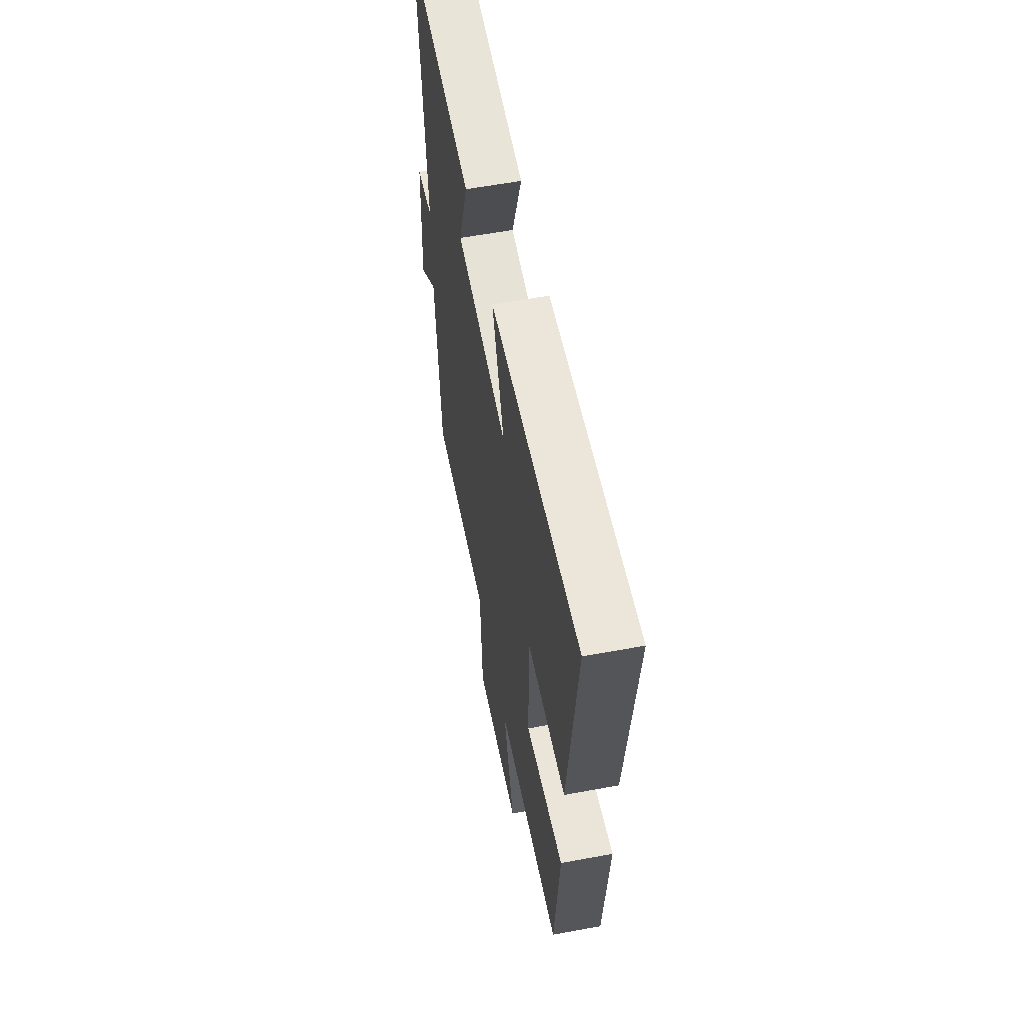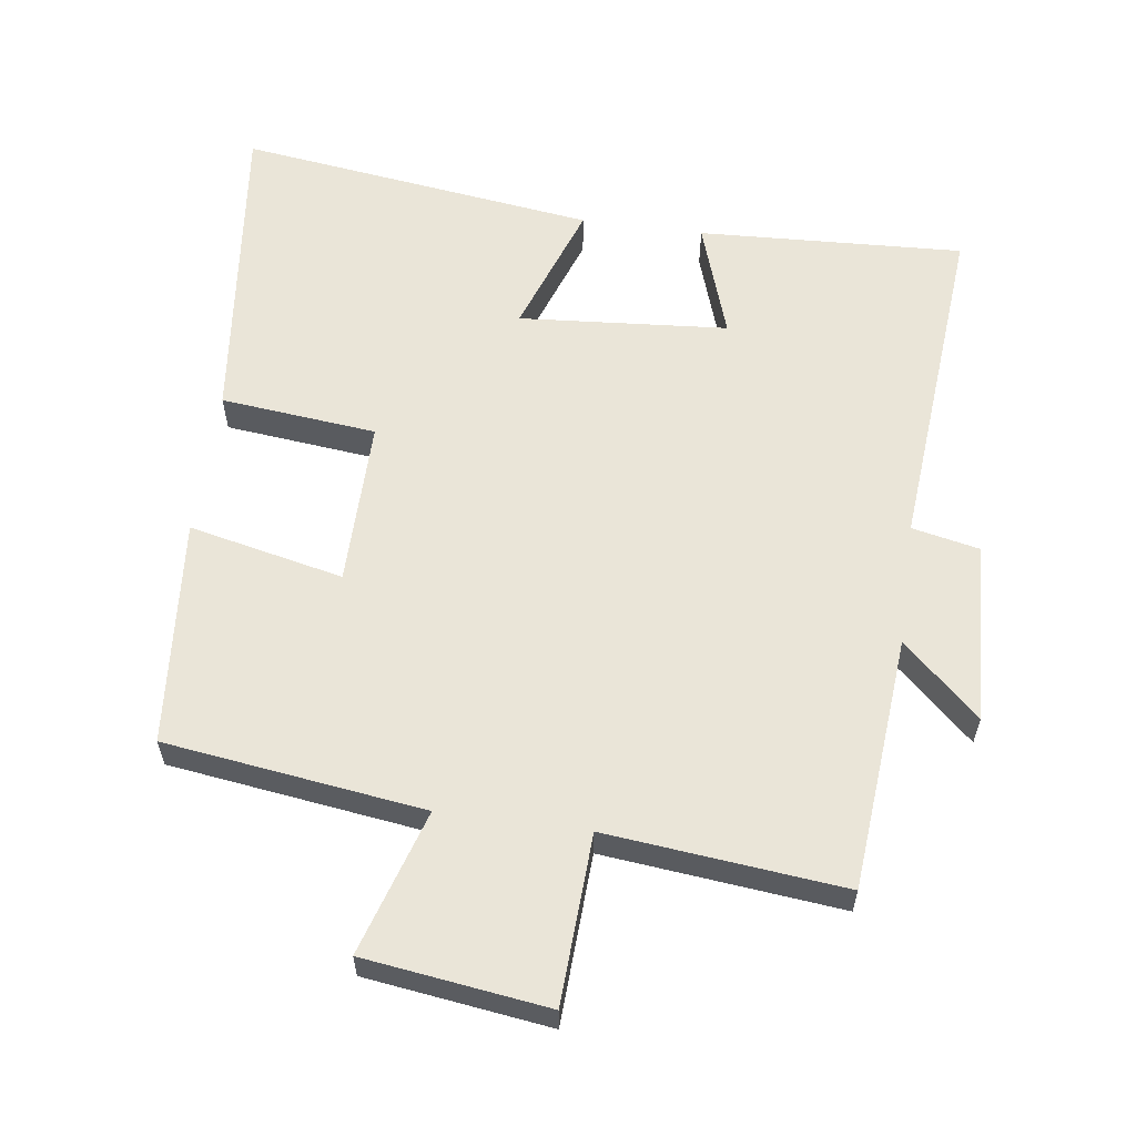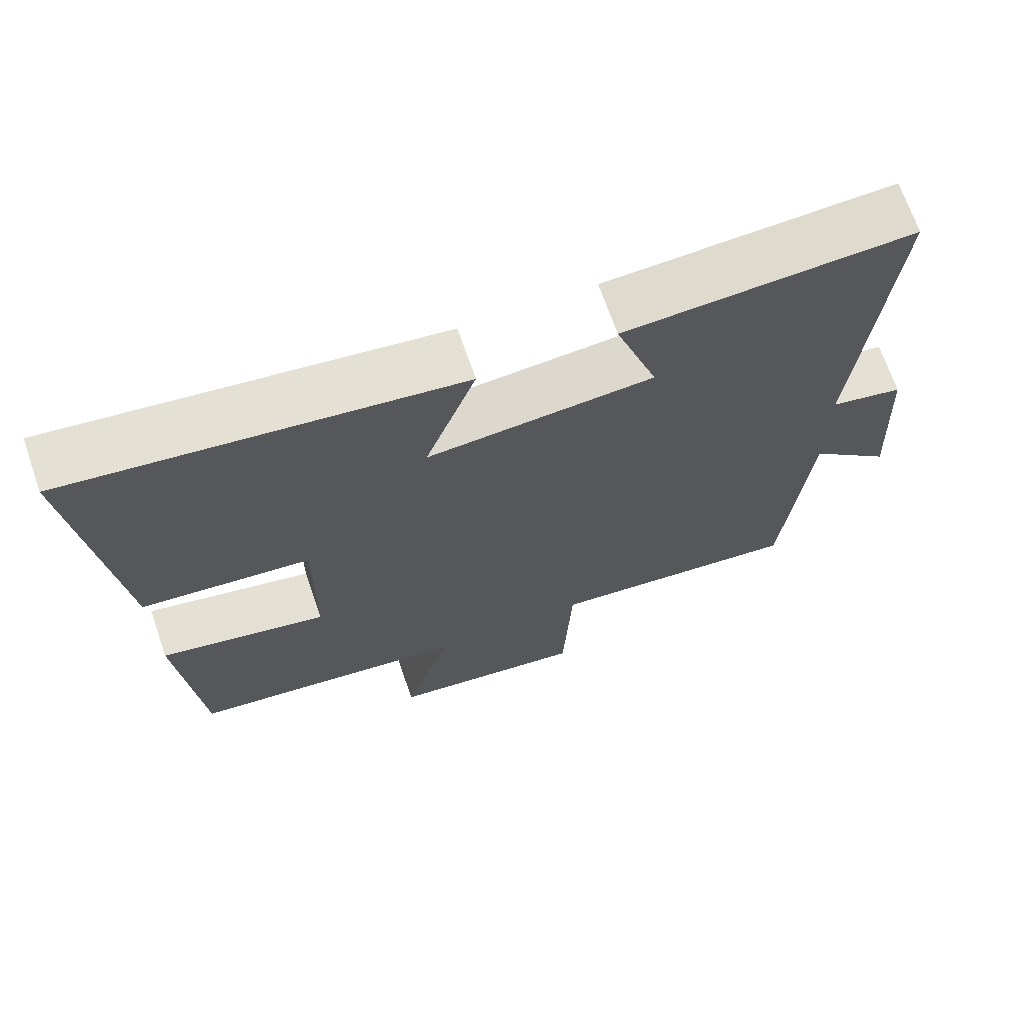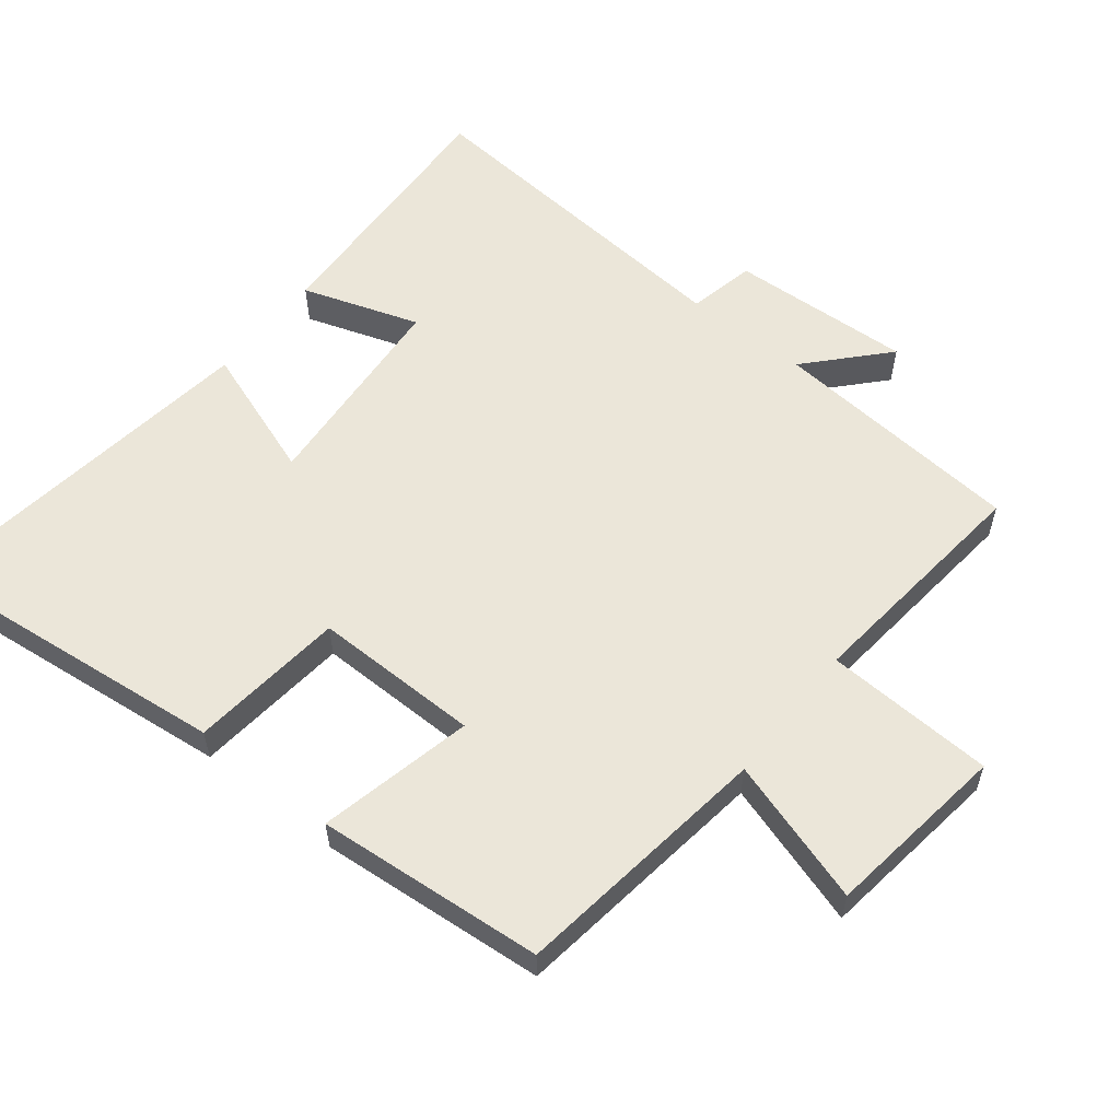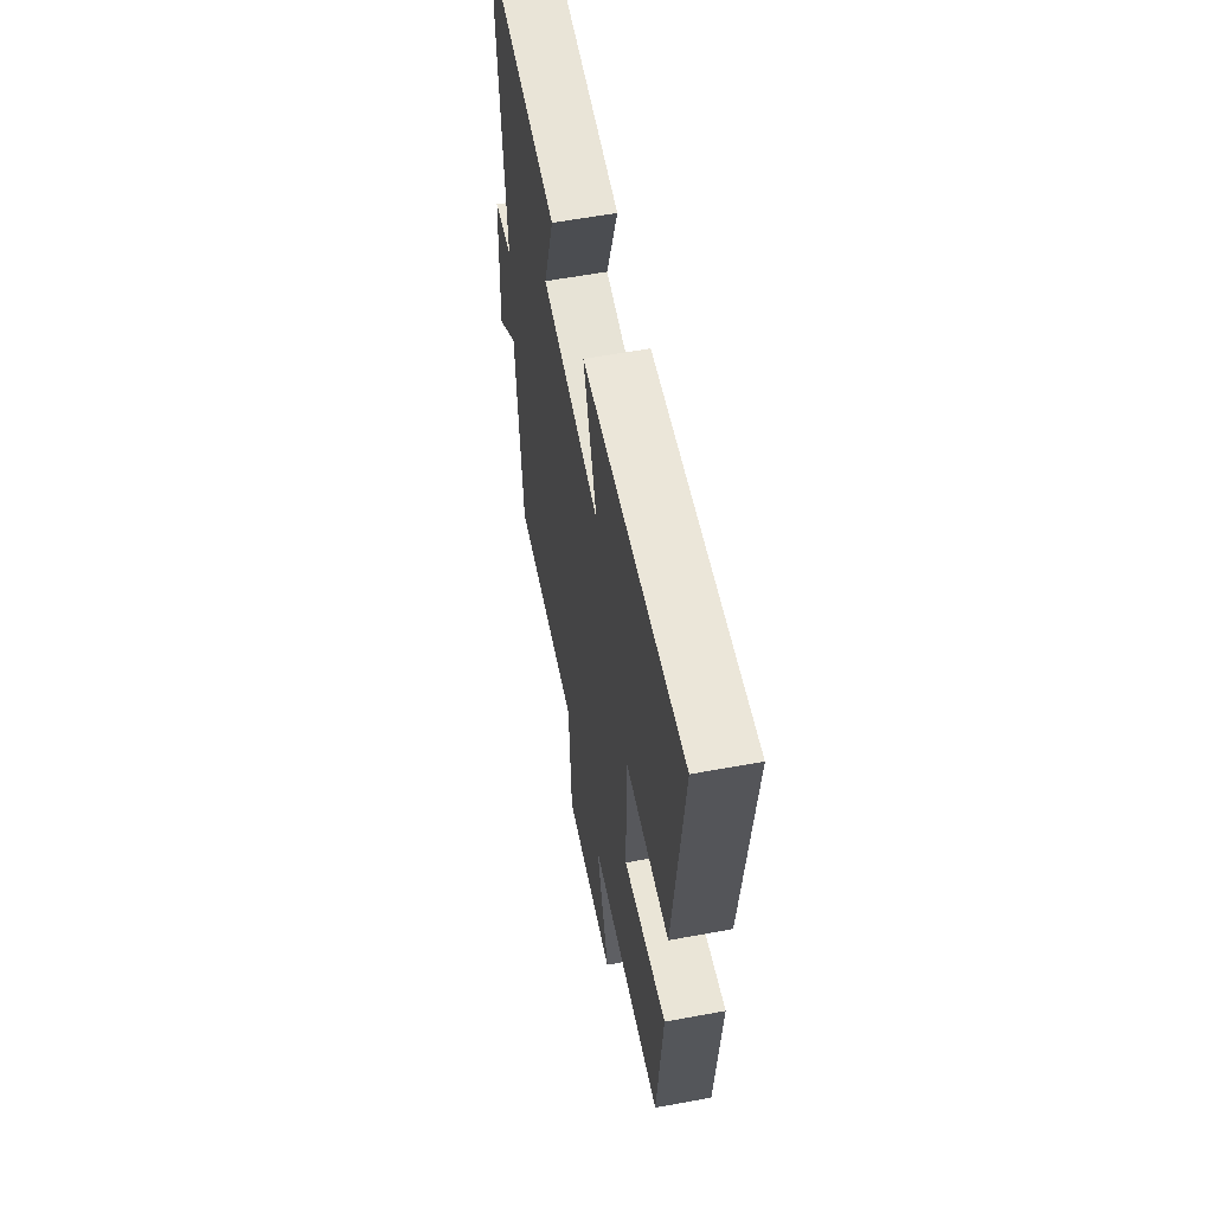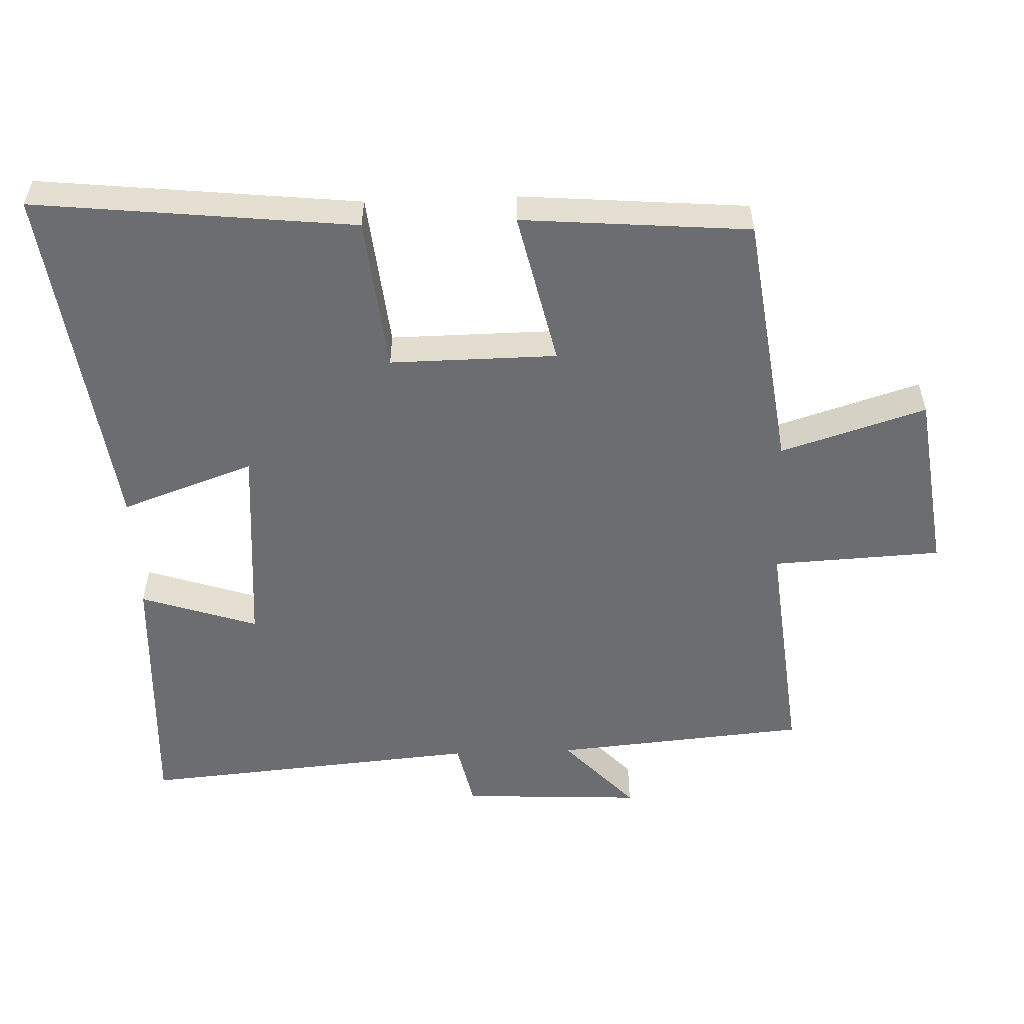
<metadata>
{"format":"obj","ext":"obj","renderer":"f3d","projection":"perspective","resolution":1024,"background":"white","views":[{"elev":58.9,"azim":79.2,"up":"+Z"},{"elev":59.4,"azim":-172.2,"up":"+Y"},{"elev":69.4,"azim":160.9,"up":"+Z"},{"elev":57.6,"azim":128.4,"up":"+Y"},{"elev":58.7,"azim":79.2,"up":"+Z"},{"elev":-54.0,"azim":92.2,"up":"+Y"}]}
</metadata>
<code>
v -0.468 0.07 -0.536
v -0.5 0.07 -0.164
v -0.612 0.07 -0.267
v -0.598 0.07 -0.001
v -0.5 0.07 0.02
v -0.542 0.07 0.519
v -0.153 0.07 0.5
v -0.21 0.07 0.329
v 0.096 0.07 0.305
v 0.027 0.07 0.5
v 0.551 0.07 0.57
v 0.5 0.07 0.102
v 0.272 0.07 0.078
v 0.274 0.07 -0.166
v 0.5 0.07 -0.116
v 0.472 0.07 -0.449
v 0.093 0.07 -0.5
v 0.159 0.07 -0.712
v -0.109 0.07 -0.748
v -0.121 0.07 -0.5
v -0.468 0 -0.536
v -0.5 0 -0.164
v -0.612 0 -0.267
v -0.598 0 -0.001
v -0.5 0 0.02
v -0.542 0 0.519
v -0.153 0 0.5
v -0.21 0 0.329
v 0.096 0 0.305
v 0.027 0 0.5
v 0.551 0 0.57
v 0.5 0 0.102
v 0.272 0 0.078
v 0.274 0 -0.166
v 0.5 0 -0.116
v 0.472 0 -0.449
v 0.093 0 -0.5
v 0.159 0 -0.712
v -0.109 0 -0.748
v -0.121 0 -0.5
f 17 18 19 20
f 16 17 20
f 15 16 20
f 14 15 20
f 20 1 2
f 14 20 2
f 13 14 2
f 11 12 13
f 10 11 13
f 9 10 13
f 8 9 13 2
f 5 6 7 8
f 5 8 2 3
f 3 4 5
f 40 39 38 37
f 40 37 36
f 40 36 35
f 40 35 34
f 22 21 40
f 22 40 34
f 22 34 33
f 33 32 31
f 33 31 30
f 33 30 29
f 22 33 29 28
f 28 27 26 25
f 23 22 28 25
f 25 24 23
f 1 21 22 2
f 2 22 23 3
f 3 23 24 4
f 4 24 25 5
f 5 25 26 6
f 6 26 27 7
f 7 27 28 8
f 8 28 29 9
f 9 29 30 10
f 10 30 31 11
f 11 31 32 12
f 12 32 33 13
f 13 33 34 14
f 14 34 35 15
f 15 35 36 16
f 16 36 37 17
f 17 37 38 18
f 18 38 39 19
f 19 39 40 20
f 20 40 21 1

</code>
